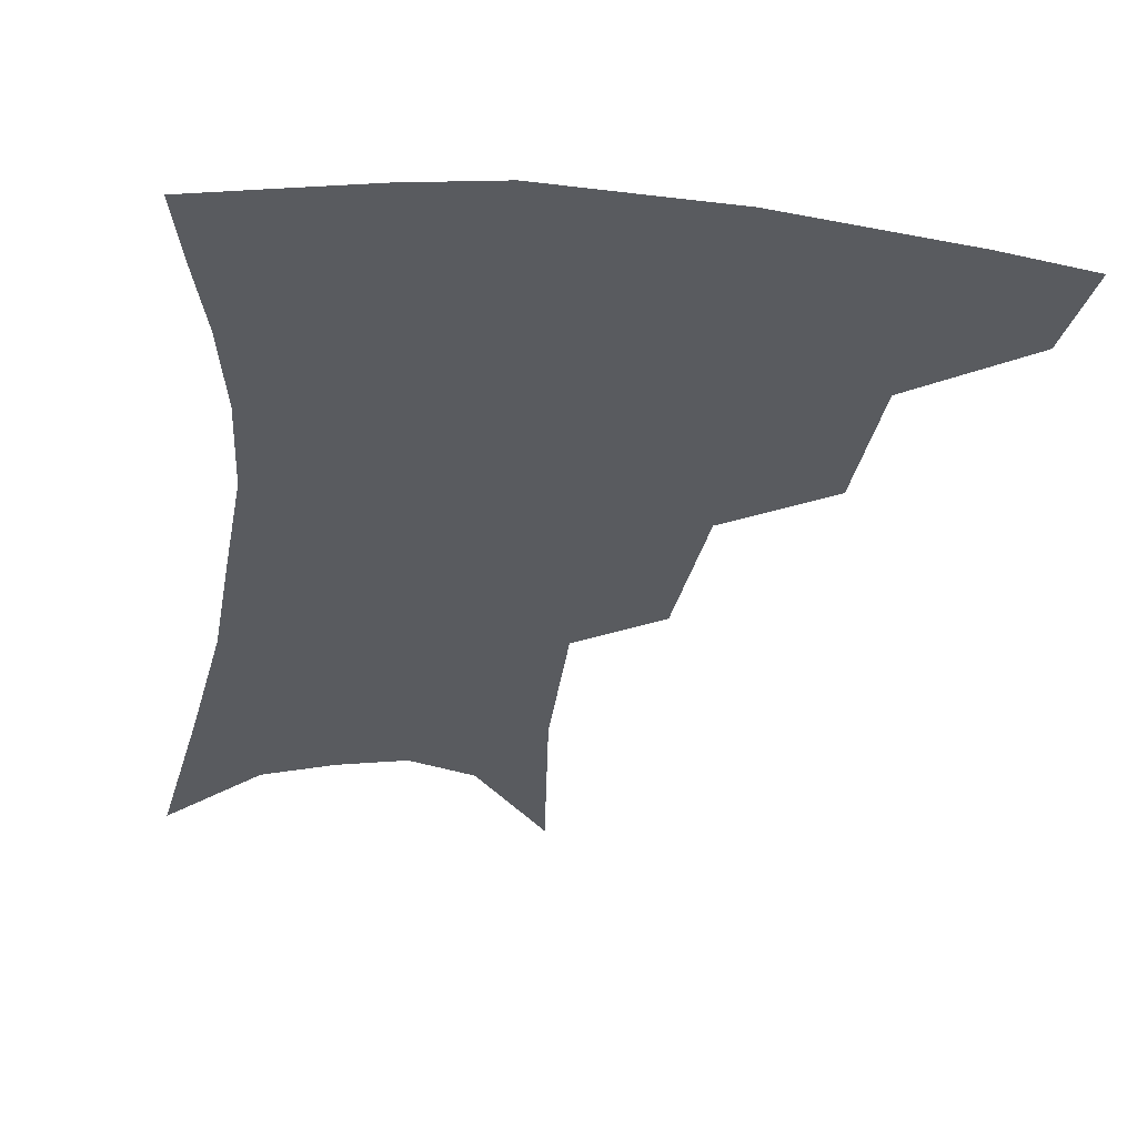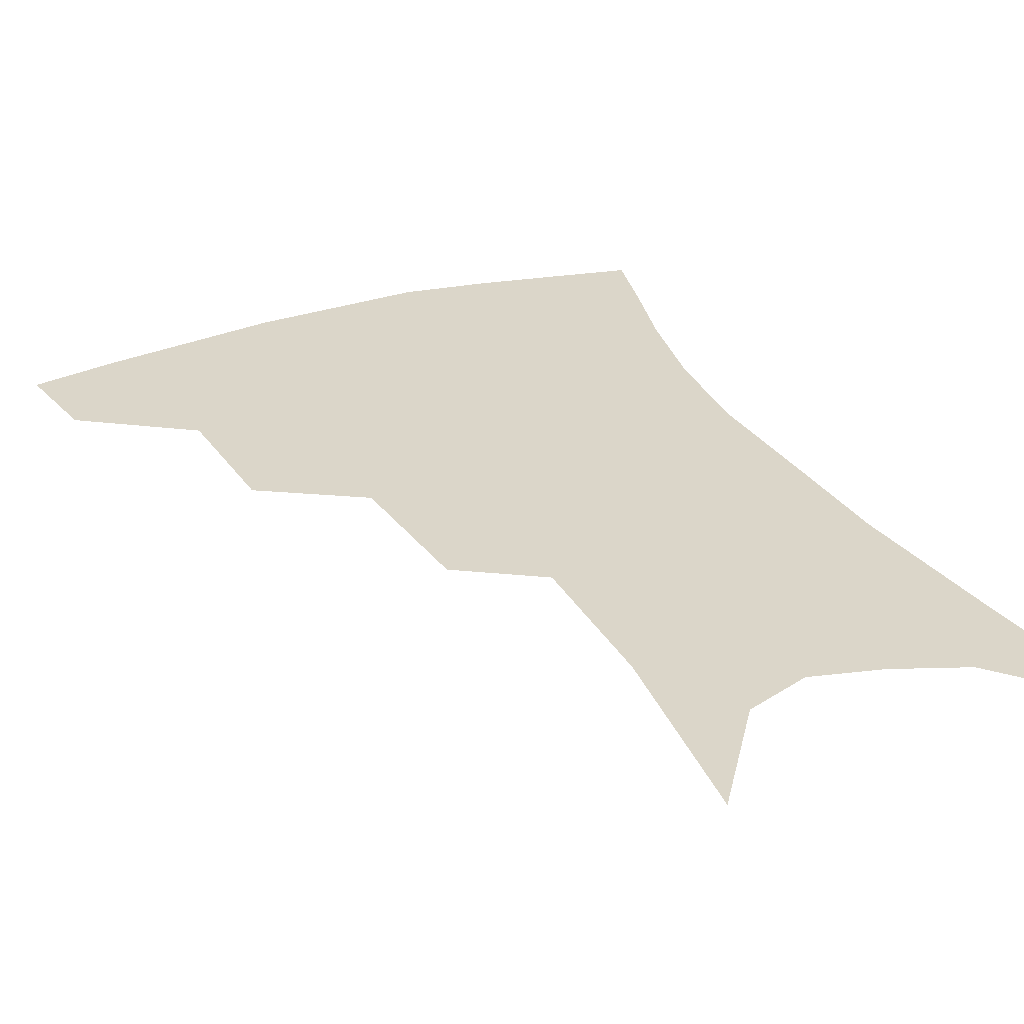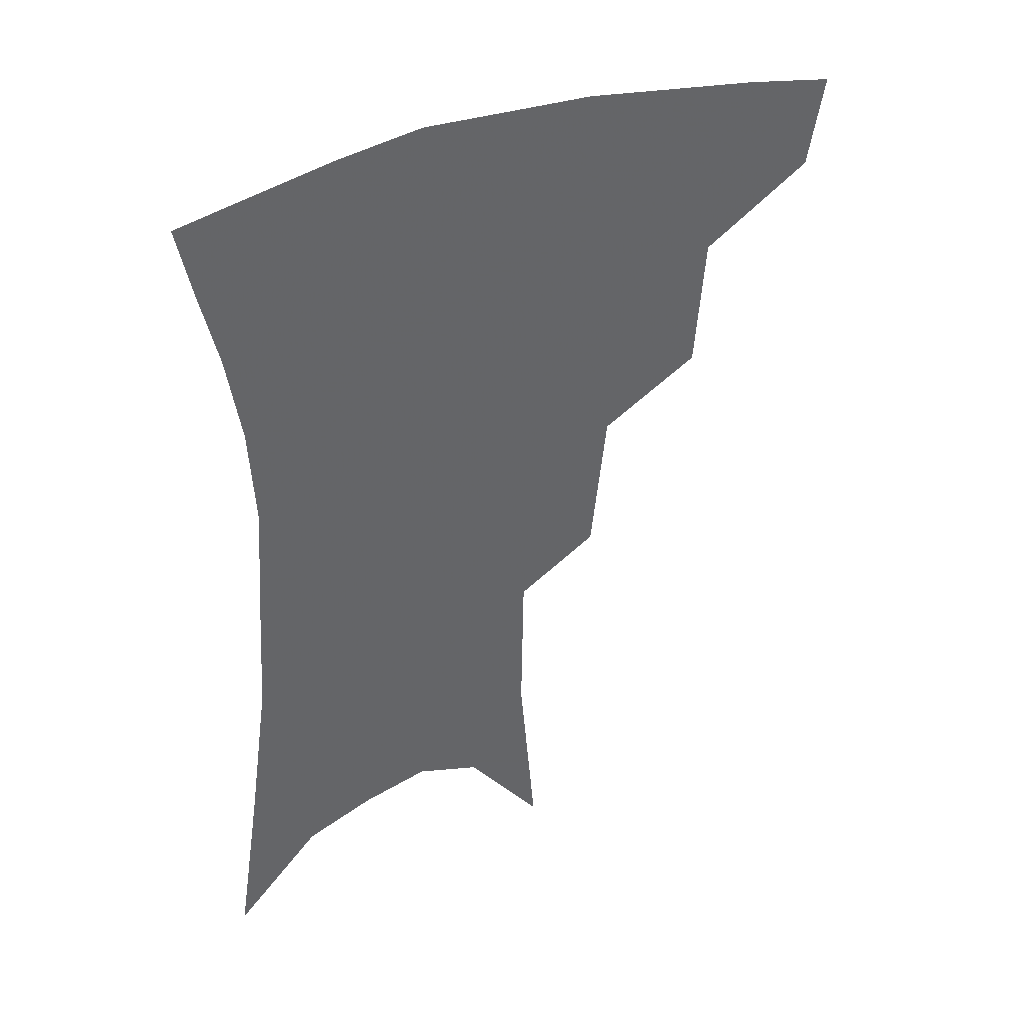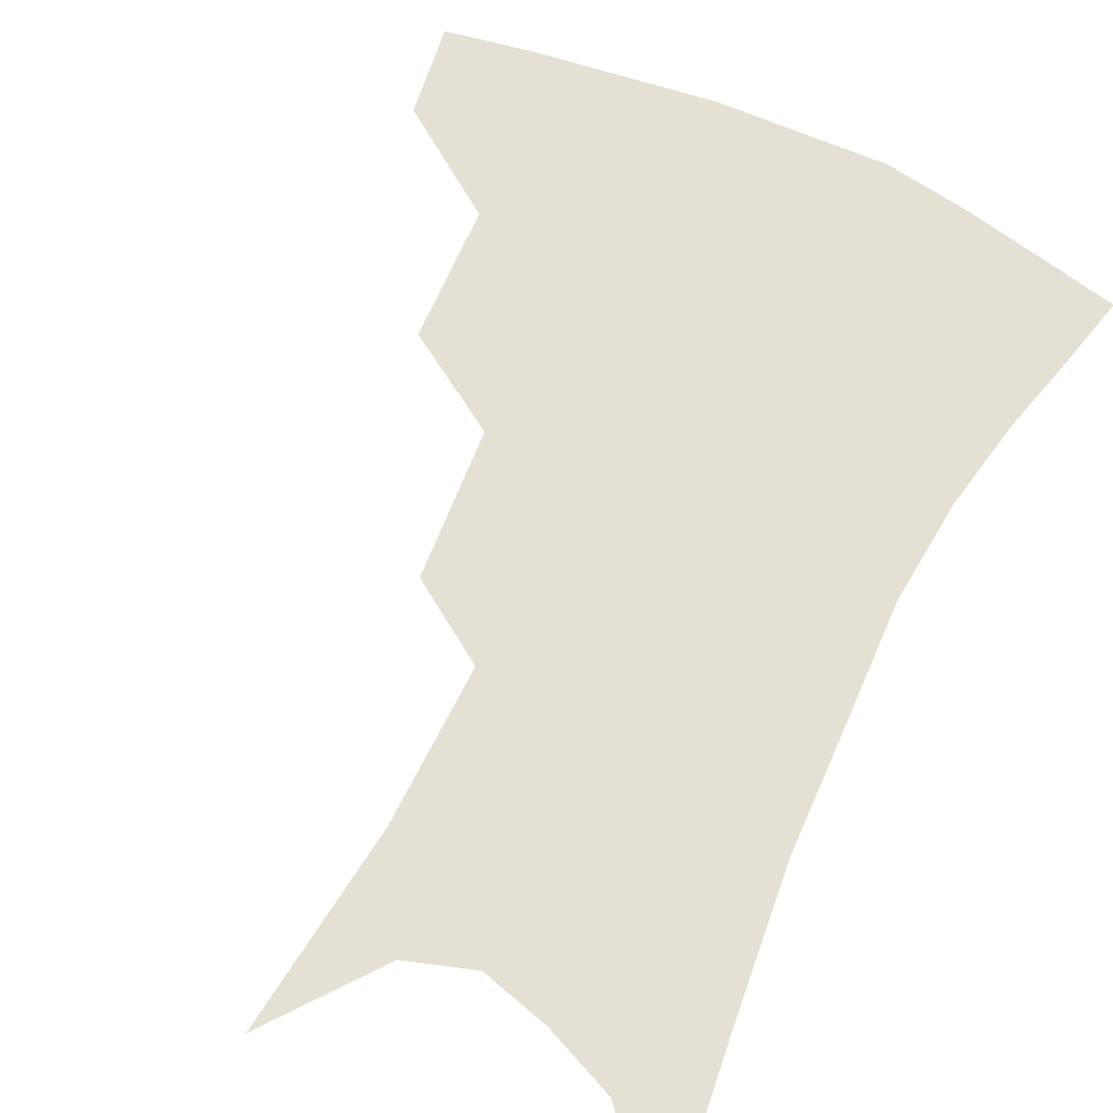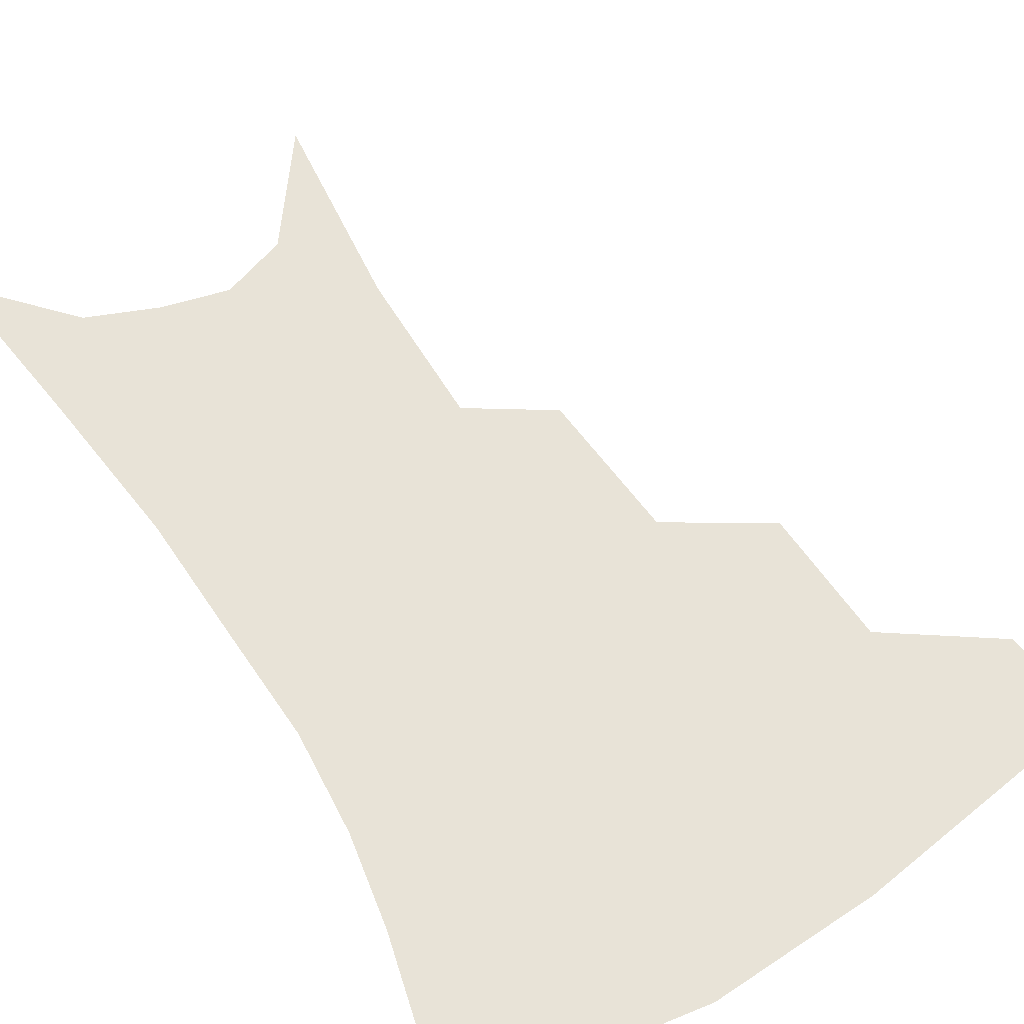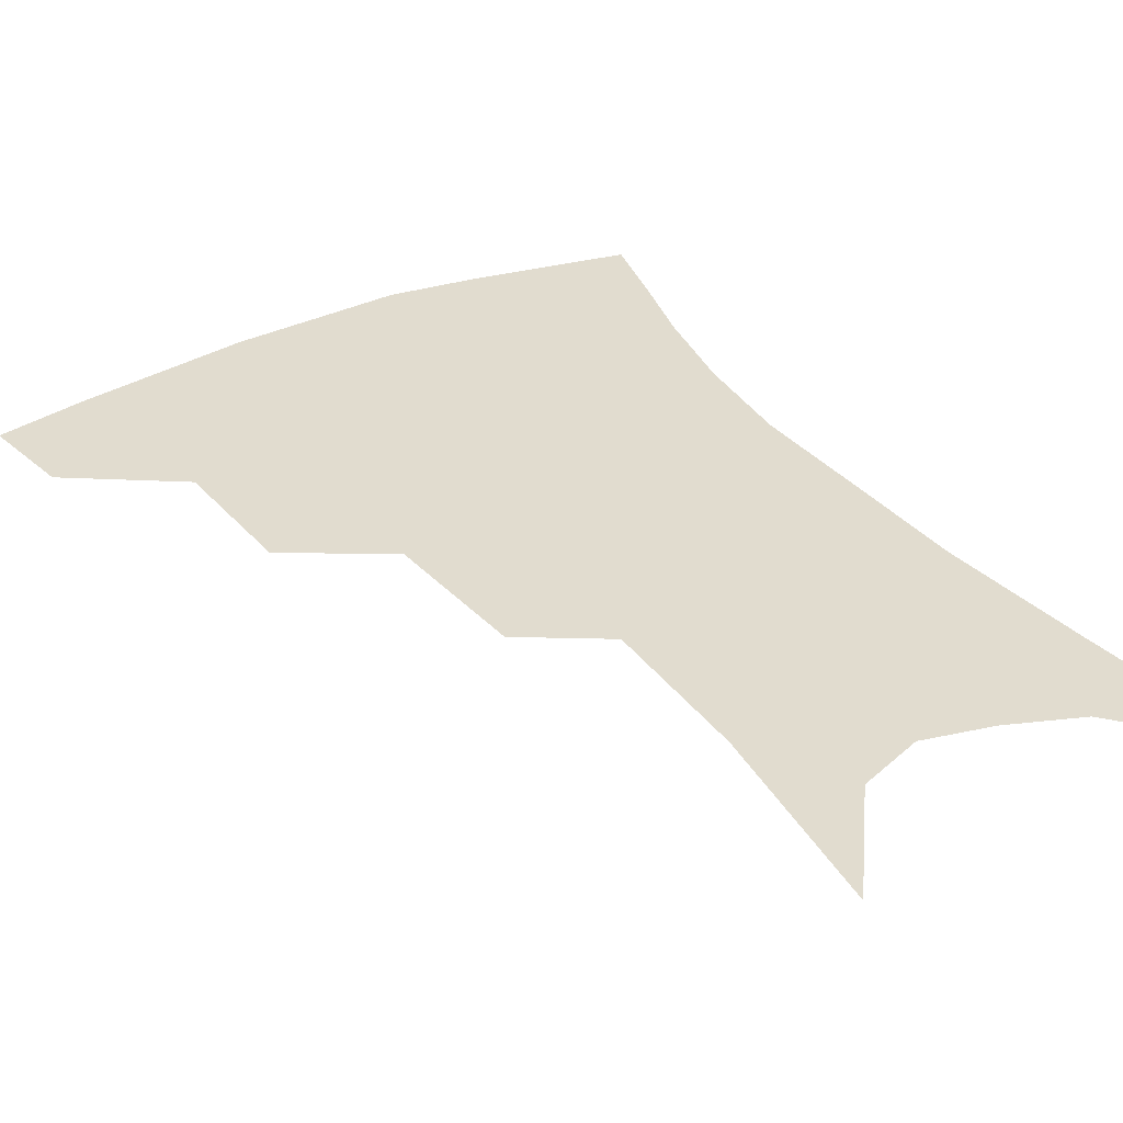
<metadata>
{"format":"obj","ext":"obj","renderer":"f3d","projection":"perspective","resolution":1024,"background":"white","views":[{"elev":-32.5,"azim":173.8,"up":"+Z"},{"elev":30.0,"azim":-23.6,"up":"+Z"},{"elev":41.0,"azim":154.5,"up":"+Y"},{"elev":65.8,"azim":27.3,"up":"+Z"},{"elev":62.4,"azim":149.6,"up":"+Z"},{"elev":34.4,"azim":-30.1,"up":"+Z"}]}
</metadata>
<code>
v 472.2 348.7 0
v 467.3 376.4 0
v 507.8 285.8 0
v 504.7 327 0
v 499.5 355 0
v 494 382 0
v 542.7 222.5 0
v 537.8 267.9 0
v 533.3 305.3 0
v 529.8 334.6 0
v 525.4 360 0
v 520.9 386.3 0
v 562.9 96.99 0
v 568.1 158.9 0
v 567.3 207.1 0
v 561.9 242.6 0
v 558.5 281.7 0
v 556.6 314.3 0
v 554.1 339.5 0
v 550.8 363.9 0
v 547.1 390.6 0
v 586.6 129.8 0
v 587.4 179.2 0
v 584.4 219.3 0
v 581 255.6 0
v 579 289.3 0
v 578.7 319.2 0
v 577.9 342.4 0
v 576.8 365.6 0
v 573.5 392.2 0
v 606.5 137 0
v 605 180.5 0
v 601.7 226.1 0
v 599.6 261.6 0
v 599 292.7 0
v 599.5 319.9 0
v 600.5 343.6 0
v 600.9 366.2 0
v 598.7 393.8 0
v 627.1 132 0
v 622.7 183.9 0
v 619.1 227.1 0
v 617.8 261.2 0
v 618 292.5 0
v 619.7 319.4 0
v 622.1 342.5 0
v 624.7 365 0
v 624.8 390.2 0
v 648.6 123.6 0
v 642.2 176.1 0
v 637.9 219.1 0
v 636.7 252.8 0
v 636.7 285.9 0
v 638.8 315.9 0
v 642.8 340.3 0
v 647 362.8 0
v 649.9 385.5 0
v 676 94.64 0
v 667.6 150.3 0
v 661.1 197.7 0
v 658.9 233.3 0
v 656.2 273.5 0
v 657.9 305.5 0
v 662.3 334.1 0
v 667.9 359 0
v 672.4 381.1 0
v 721 391 0
f 4 5 1
f 1 5 2
f 5 6 2
f 8 9 3
f 3 9 4
f 9 10 4
f 4 10 5
f 10 11 5
f 5 11 6
f 11 12 6
f 15 16 7
f 7 16 8
f 16 17 8
f 8 17 9
f 17 18 9
f 9 18 10
f 18 19 10
f 10 19 11
f 19 20 11
f 11 20 12
f 20 21 12
f 13 22 14
f 22 23 14
f 14 23 15
f 23 24 15
f 15 24 16
f 24 25 16
f 16 25 17
f 25 26 17
f 17 26 18
f 26 27 18
f 18 27 19
f 27 28 19
f 19 28 20
f 28 29 20
f 20 29 21
f 29 30 21
f 22 31 23
f 31 32 23
f 23 32 24
f 32 33 24
f 24 33 25
f 33 34 25
f 25 34 26
f 34 35 26
f 26 35 27
f 35 36 27
f 27 36 28
f 36 37 28
f 28 37 29
f 37 38 29
f 29 38 30
f 38 39 30
f 31 40 32
f 40 41 32
f 32 41 33
f 41 42 33
f 33 42 34
f 42 43 34
f 34 43 35
f 43 44 35
f 35 44 36
f 44 45 36
f 36 45 37
f 45 46 37
f 37 46 38
f 46 47 38
f 38 47 39
f 47 48 39
f 40 49 41
f 49 50 41
f 41 50 42
f 50 51 42
f 42 51 43
f 51 52 43
f 43 52 44
f 52 53 44
f 44 53 45
f 53 54 45
f 45 54 46
f 54 55 46
f 46 55 47
f 55 56 47
f 47 56 48
f 56 57 48
f 49 58 50
f 58 59 50
f 50 59 51
f 59 60 51
f 51 60 52
f 60 61 52
f 52 61 53
f 61 62 53
f 53 62 54
f 62 63 54
f 54 63 55
f 63 64 55
f 55 64 56
f 64 65 56
f 56 65 57
f 65 66 57

</code>
